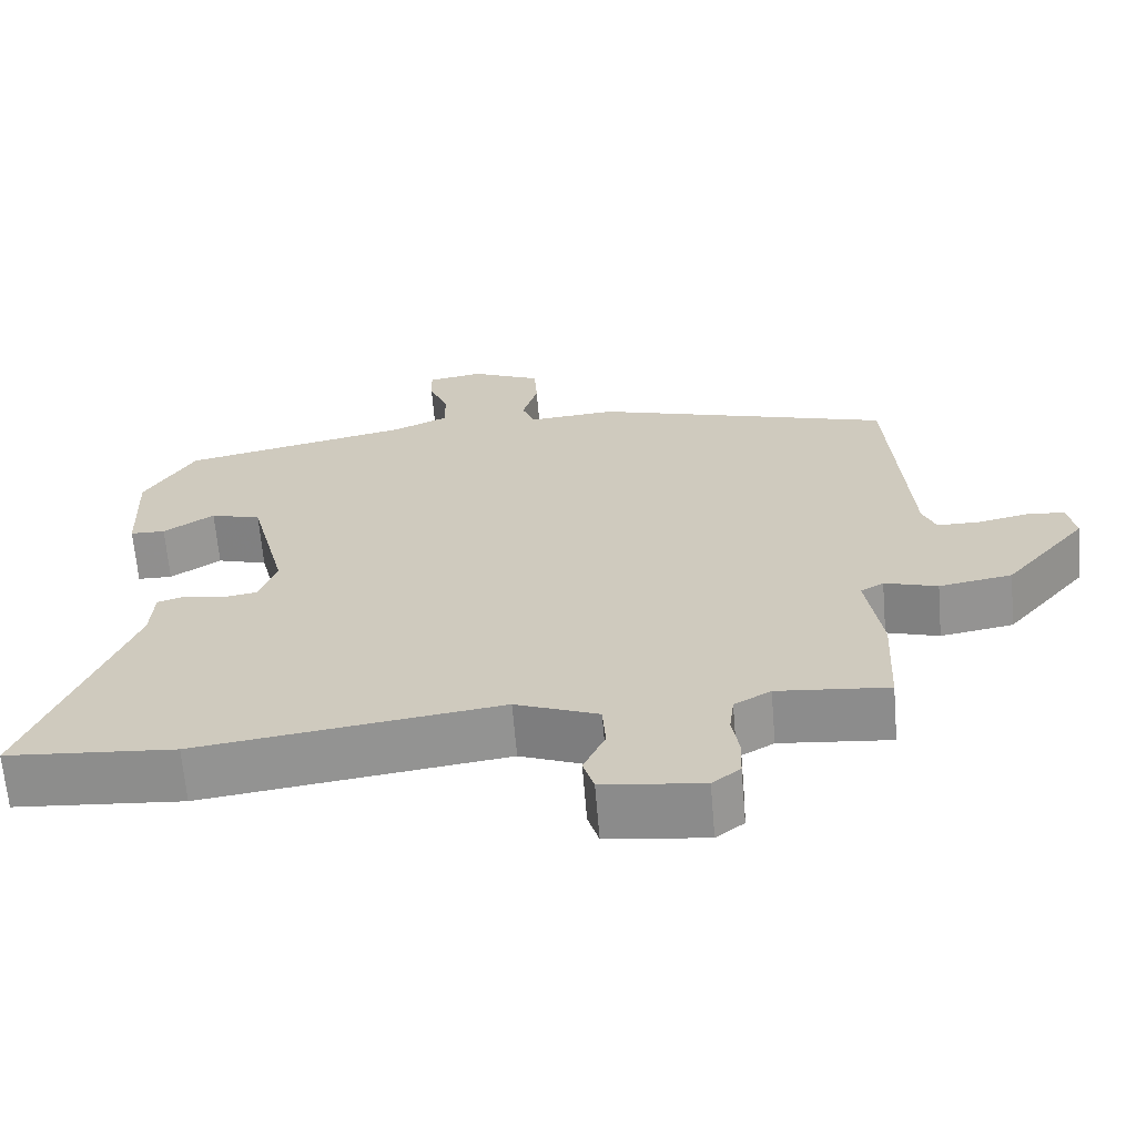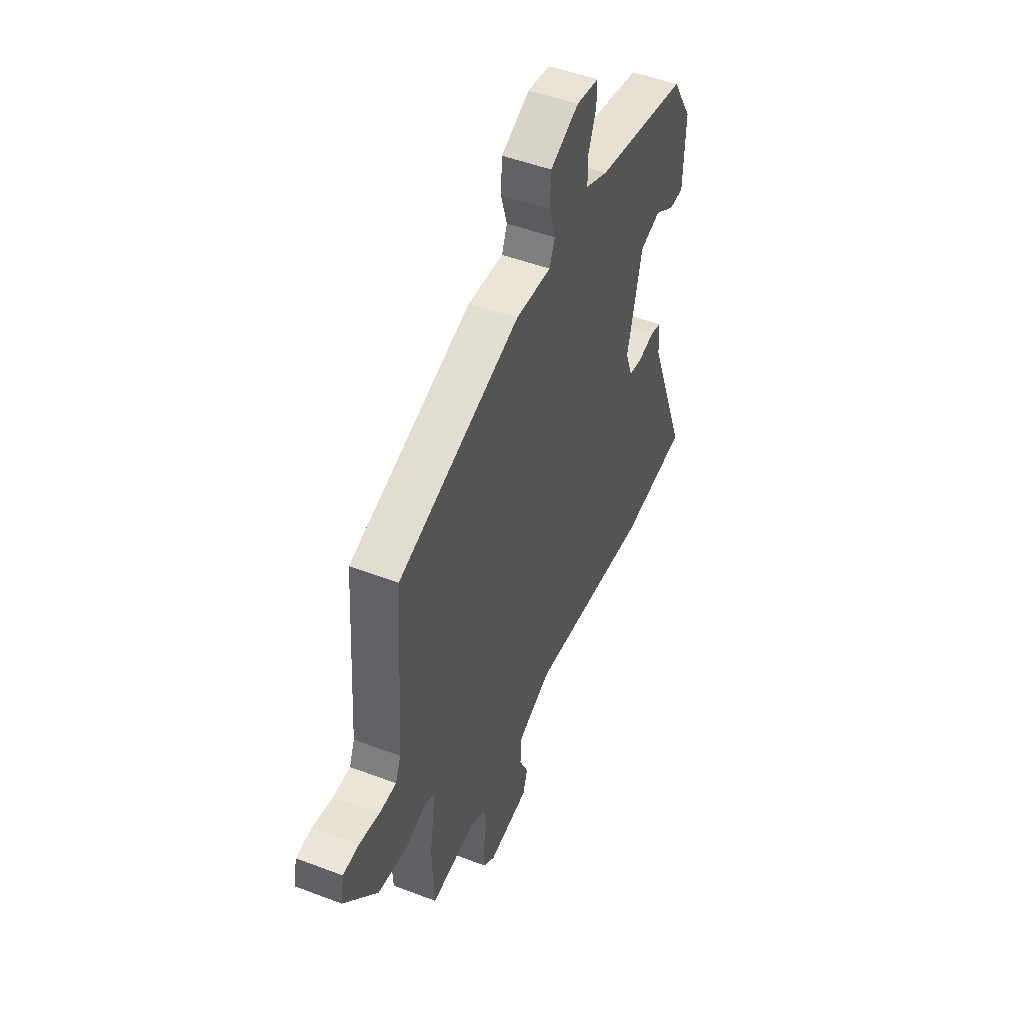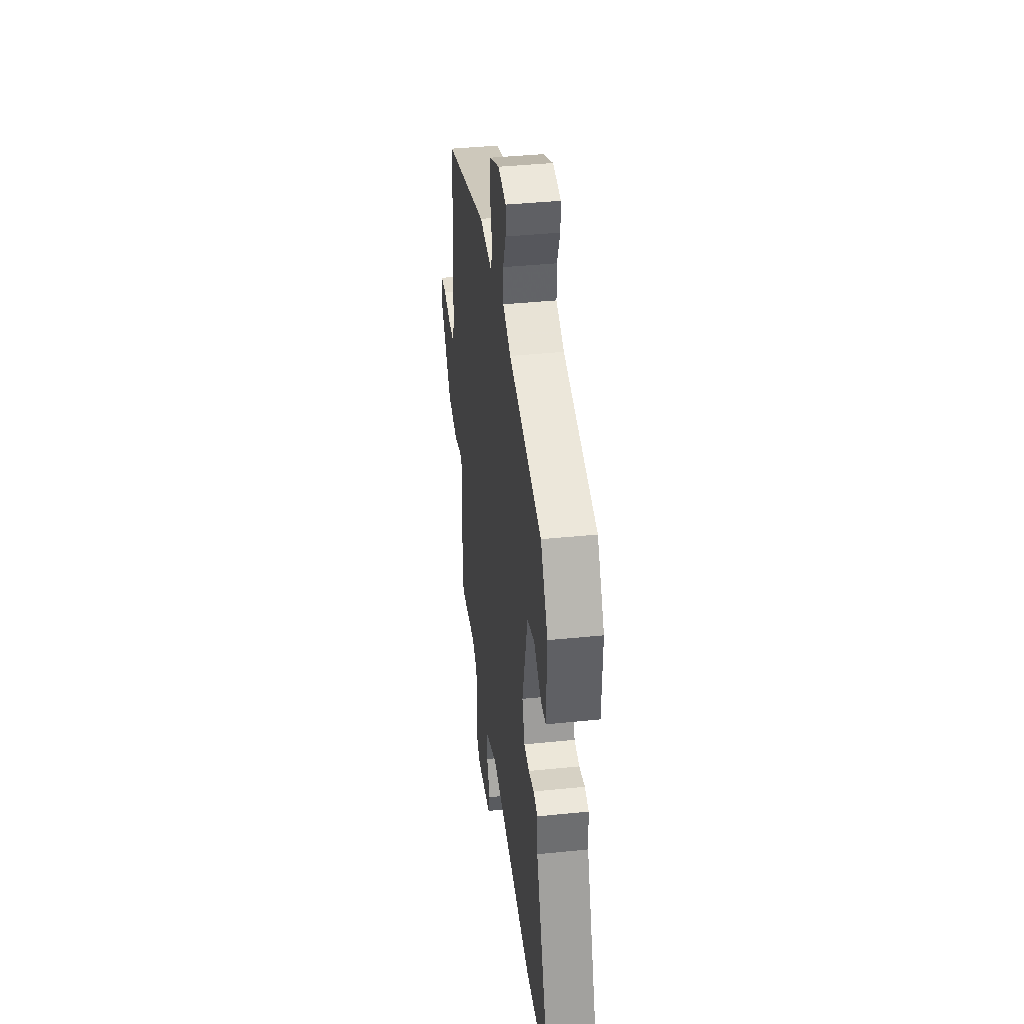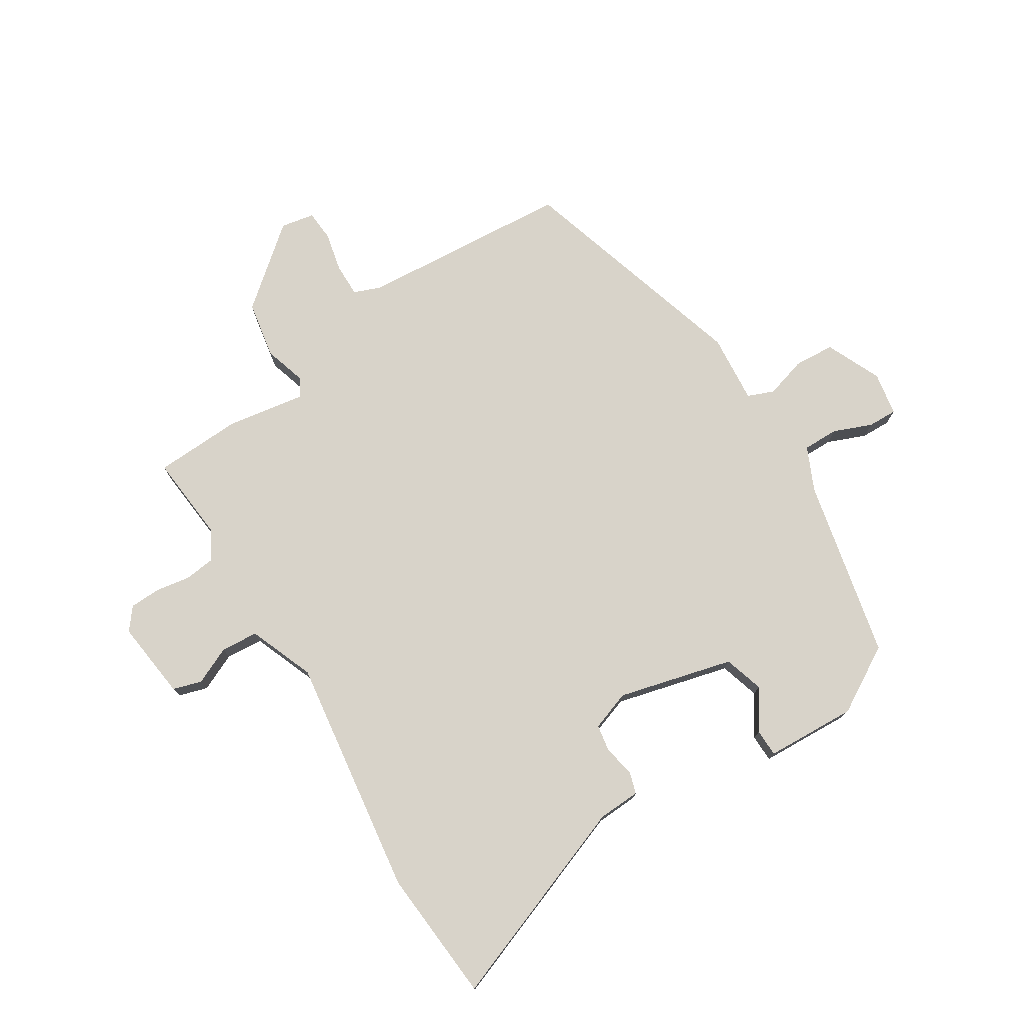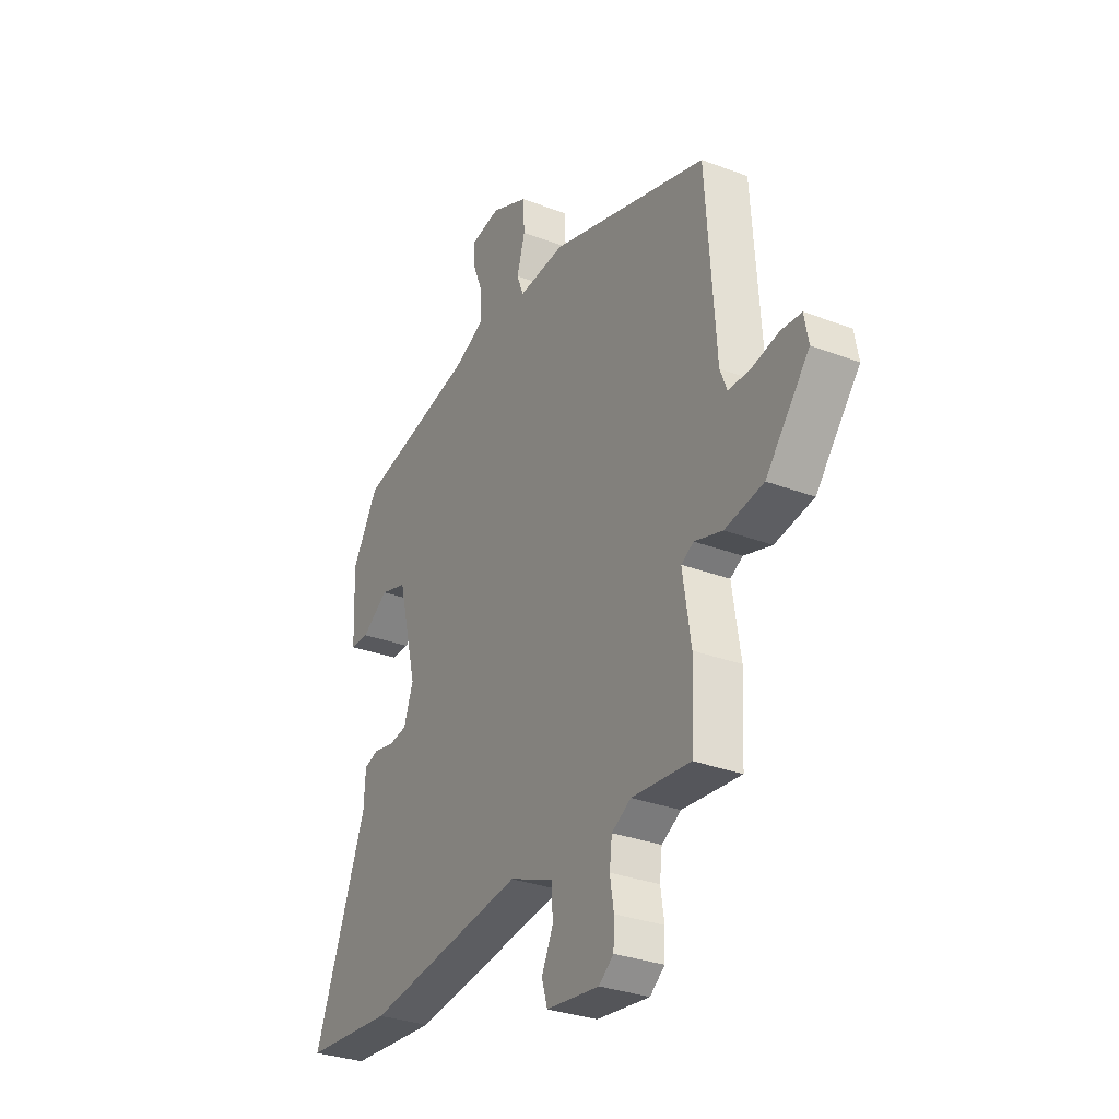
<metadata>
{"format":"obj","ext":"obj","renderer":"f3d","projection":"perspective","resolution":1024,"background":"white","views":[{"elev":-65.6,"azim":4.8,"up":"+Z"},{"elev":49.0,"azim":112.9,"up":"+Z"},{"elev":39.4,"azim":-97.3,"up":"+Z"},{"elev":76.0,"azim":-121.8,"up":"+Y"},{"elev":-31.0,"azim":61.5,"up":"+Z"}]}
</metadata>
<code>
v -0.383 0.07 -0.51
v -0.6 0.07 -0.492
v -0.472 0.07 -0.157
v -0.468 0.07 -0.087
v -0.432 0.07 -0.076
v -0.382 0.07 -0.087
v -0.337 0.07 -0.08
v -0.314 0.07 -0.015
v -0.361 0.07 0.173
v -0.426 0.07 0.193
v -0.491 0.07 0.15
v -0.536 0.07 0.151
v -0.542 0.07 0.3
v -0.478 0.07 0.408
v -0.183 0.07 0.471
v -0.112 0.07 0.503
v -0.112 0.07 0.561
v -0.137 0.07 0.624
v -0.138 0.07 0.672
v -0.067 0.07 0.684
v 0.023 0.07 0.643
v 0.027 0.07 0.577
v 0.007 0.07 0.51
v 0.024 0.07 0.467
v 0.137 0.07 0.476
v 0.524 0.07 0.357
v 0.548 0.07 0.011
v 0.565 0.07 -0.032
v 0.619 0.07 -0.032
v 0.684 0.07 -0.018
v 0.734 0.07 -0.022
v 0.744 0.07 -0.077
v 0.638 0.07 -0.204
v 0.544 0.07 -0.22
v 0.476 0.07 -0.199
v 0.446 0.07 -0.216
v 0.466 0.07 -0.345
v 0.459 0.07 -0.488
v 0.316 0.07 -0.474
v 0.269 0.07 -0.501
v 0.263 0.07 -0.551
v 0.272 0.07 -0.608
v 0.27 0.07 -0.658
v 0.234 0.07 -0.686
v 0.105 0.07 -0.67
v 0.091 0.07 -0.623
v 0.119 0.07 -0.562
v 0.115 0.07 -0.501
v 0.008 0.07 -0.458
v -0.383 0 -0.51
v -0.6 0 -0.492
v -0.472 0 -0.157
v -0.468 0 -0.087
v -0.432 0 -0.076
v -0.382 0 -0.087
v -0.337 0 -0.08
v -0.314 0 -0.015
v -0.361 0 0.173
v -0.426 0 0.193
v -0.491 0 0.15
v -0.536 0 0.151
v -0.542 0 0.3
v -0.478 0 0.408
v -0.183 0 0.471
v -0.112 0 0.503
v -0.112 0 0.561
v -0.137 0 0.624
v -0.138 0 0.672
v -0.067 0 0.684
v 0.023 0 0.643
v 0.027 0 0.577
v 0.007 0 0.51
v 0.024 0 0.467
v 0.137 0 0.476
v 0.524 0 0.357
v 0.548 0 0.011
v 0.565 0 -0.032
v 0.619 0 -0.032
v 0.684 0 -0.018
v 0.734 0 -0.022
v 0.744 0 -0.077
v 0.638 0 -0.204
v 0.544 0 -0.22
v 0.476 0 -0.199
v 0.446 0 -0.216
v 0.466 0 -0.345
v 0.459 0 -0.488
v 0.316 0 -0.474
v 0.269 0 -0.501
v 0.263 0 -0.551
v 0.272 0 -0.608
v 0.27 0 -0.658
v 0.234 0 -0.686
v 0.105 0 -0.67
v 0.091 0 -0.623
v 0.119 0 -0.562
v 0.115 0 -0.501
v 0.008 0 -0.458
f 44 45 46 47
f 44 47 48
f 41 42 43 44
f 40 41 44 48
f 39 40 48 49
f 36 37 38 39
f 32 33 34 35
f 30 31 32 35
f 29 30 35 36
f 28 29 36
f 27 28 36
f 24 25 26 27
f 24 27 36 39
f 20 21 22 23
f 17 18 19 20
f 16 17 20 23
f 15 16 23 24
f 10 11 12 13
f 9 10 13 14
f 3 4 5 6
f 3 6 7
f 49 1 2 3
f 49 3 7
f 39 49 7 8
f 24 39 8 9
f 9 14 15 24
f 96 95 94 93
f 97 96 93
f 93 92 91 90
f 97 93 90 89
f 98 97 89 88
f 88 87 86 85
f 84 83 82 81
f 84 81 80 79
f 85 84 79 78
f 85 78 77
f 85 77 76
f 76 75 74 73
f 88 85 76 73
f 72 71 70 69
f 69 68 67 66
f 72 69 66 65
f 73 72 65 64
f 62 61 60 59
f 63 62 59 58
f 55 54 53 52
f 56 55 52
f 52 51 50 98
f 56 52 98
f 57 56 98 88
f 58 57 88 73
f 73 64 63 58
f 1 50 51 2
f 2 51 52 3
f 3 52 53 4
f 4 53 54 5
f 5 54 55 6
f 6 55 56 7
f 7 56 57 8
f 8 57 58 9
f 9 58 59 10
f 10 59 60 11
f 11 60 61 12
f 12 61 62 13
f 13 62 63 14
f 14 63 64 15
f 15 64 65 16
f 16 65 66 17
f 17 66 67 18
f 18 67 68 19
f 19 68 69 20
f 20 69 70 21
f 21 70 71 22
f 22 71 72 23
f 23 72 73 24
f 24 73 74 25
f 25 74 75 26
f 26 75 76 27
f 27 76 77 28
f 28 77 78 29
f 29 78 79 30
f 30 79 80 31
f 31 80 81 32
f 32 81 82 33
f 33 82 83 34
f 34 83 84 35
f 35 84 85 36
f 36 85 86 37
f 37 86 87 38
f 38 87 88 39
f 39 88 89 40
f 40 89 90 41
f 41 90 91 42
f 42 91 92 43
f 43 92 93 44
f 44 93 94 45
f 45 94 95 46
f 46 95 96 47
f 47 96 97 48
f 48 97 98 49
f 49 98 50 1

</code>
